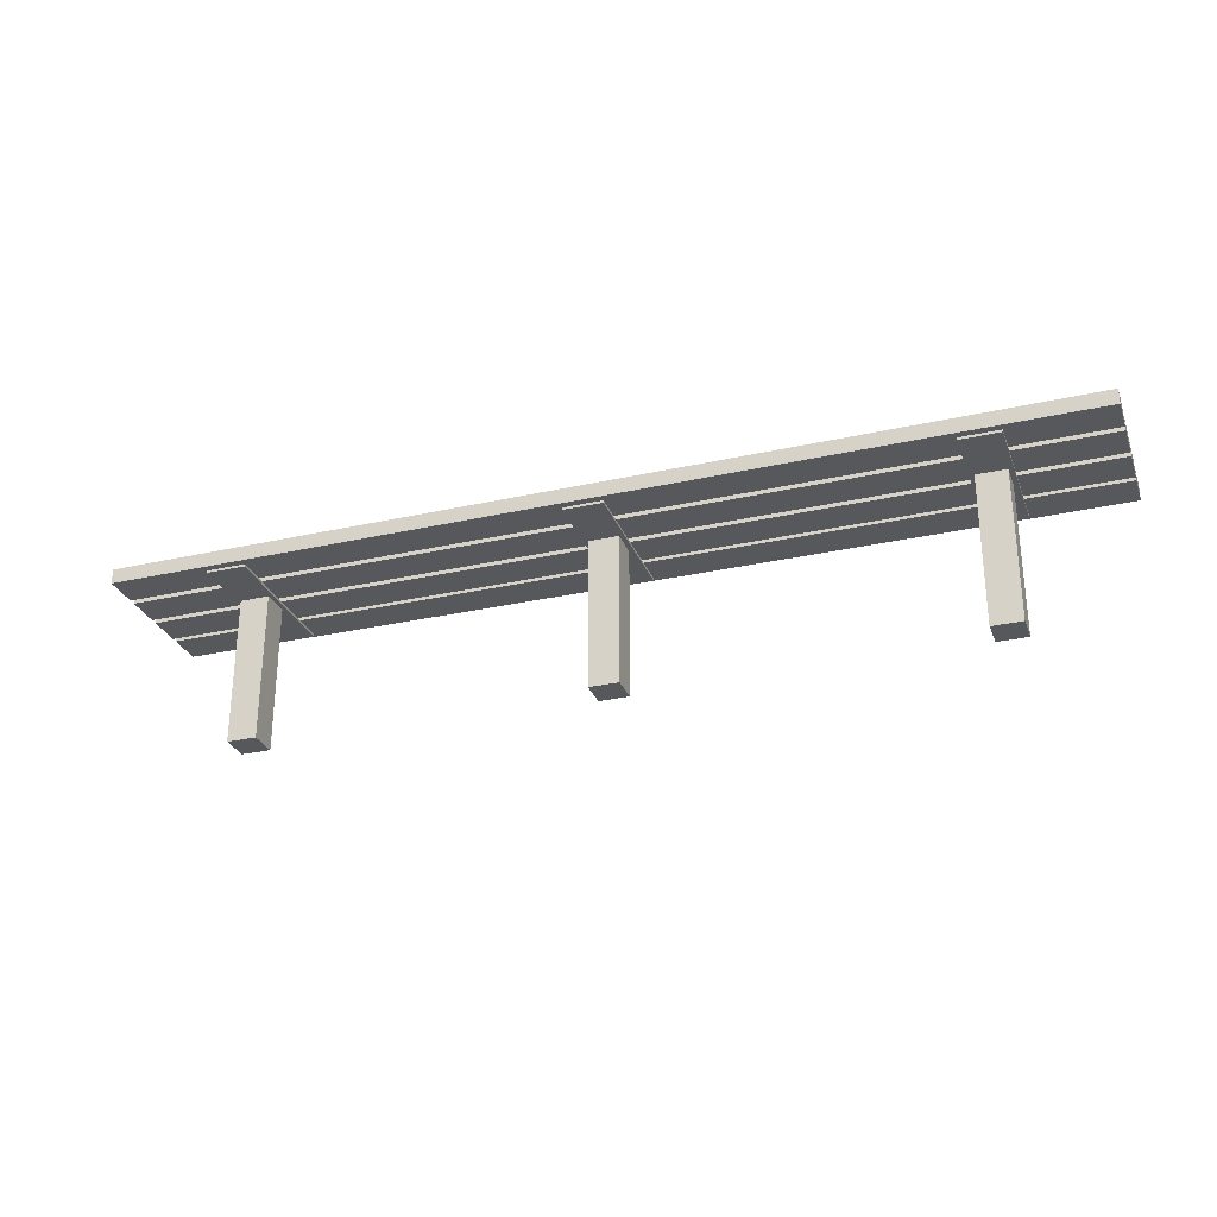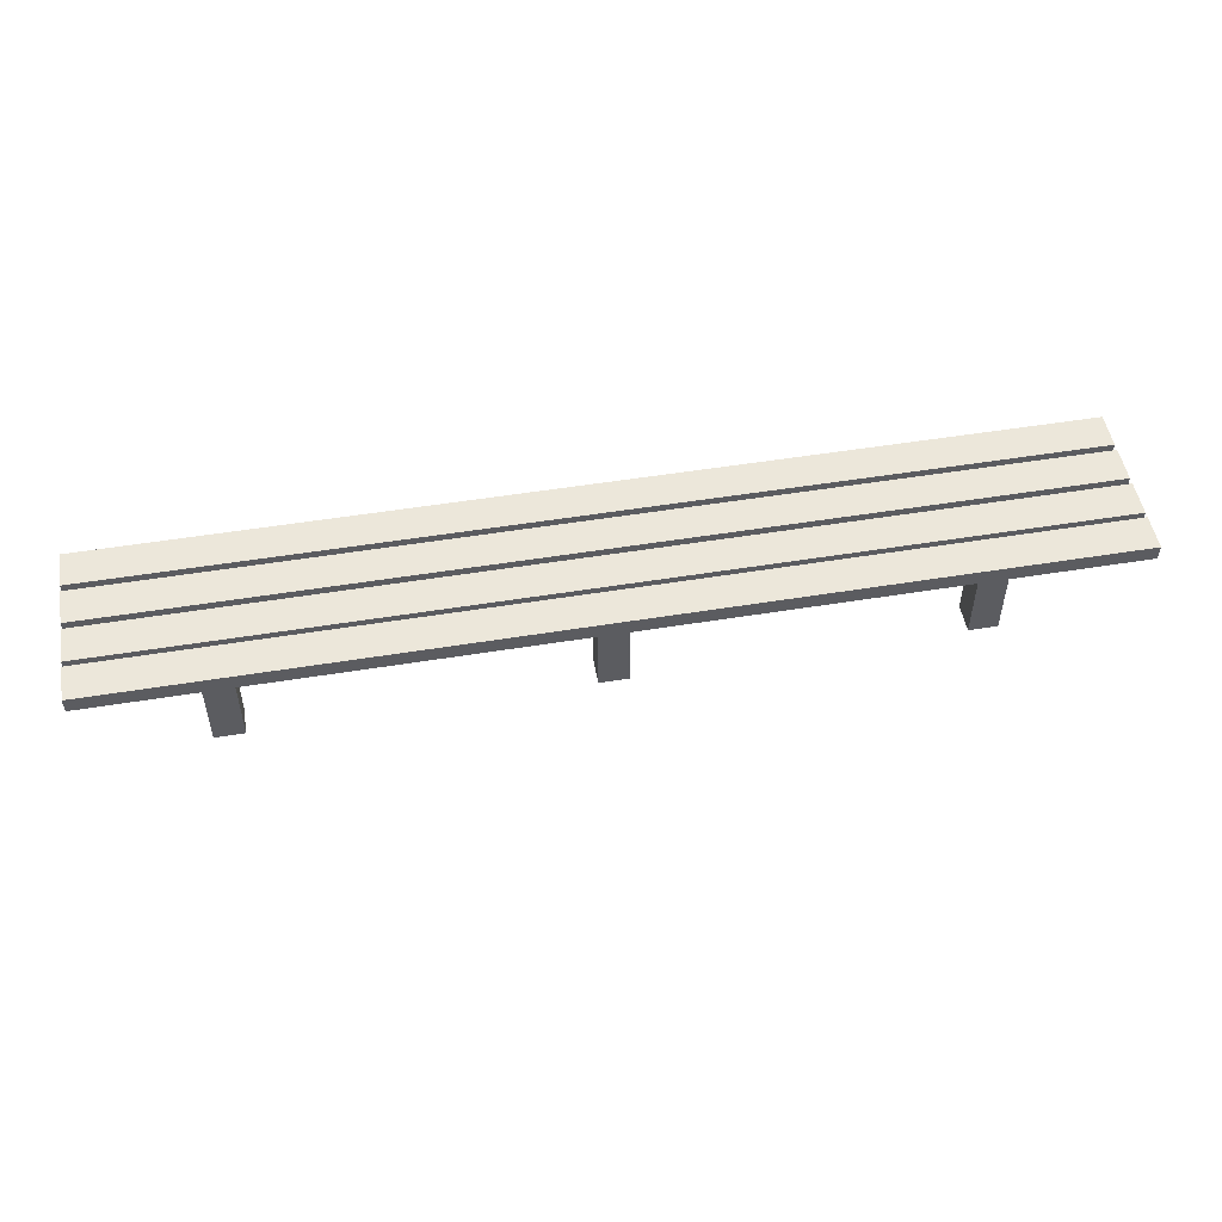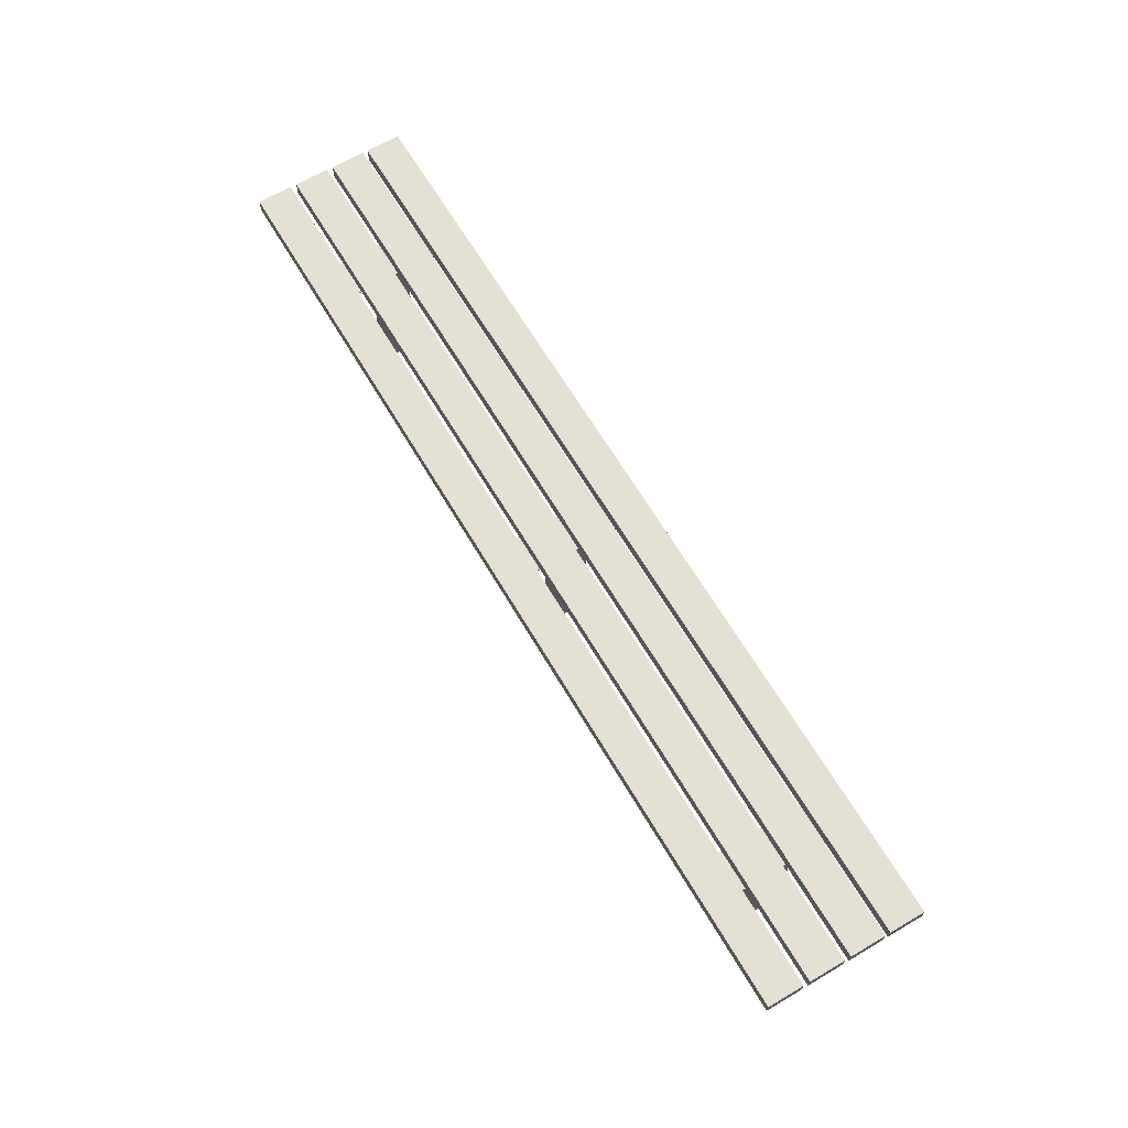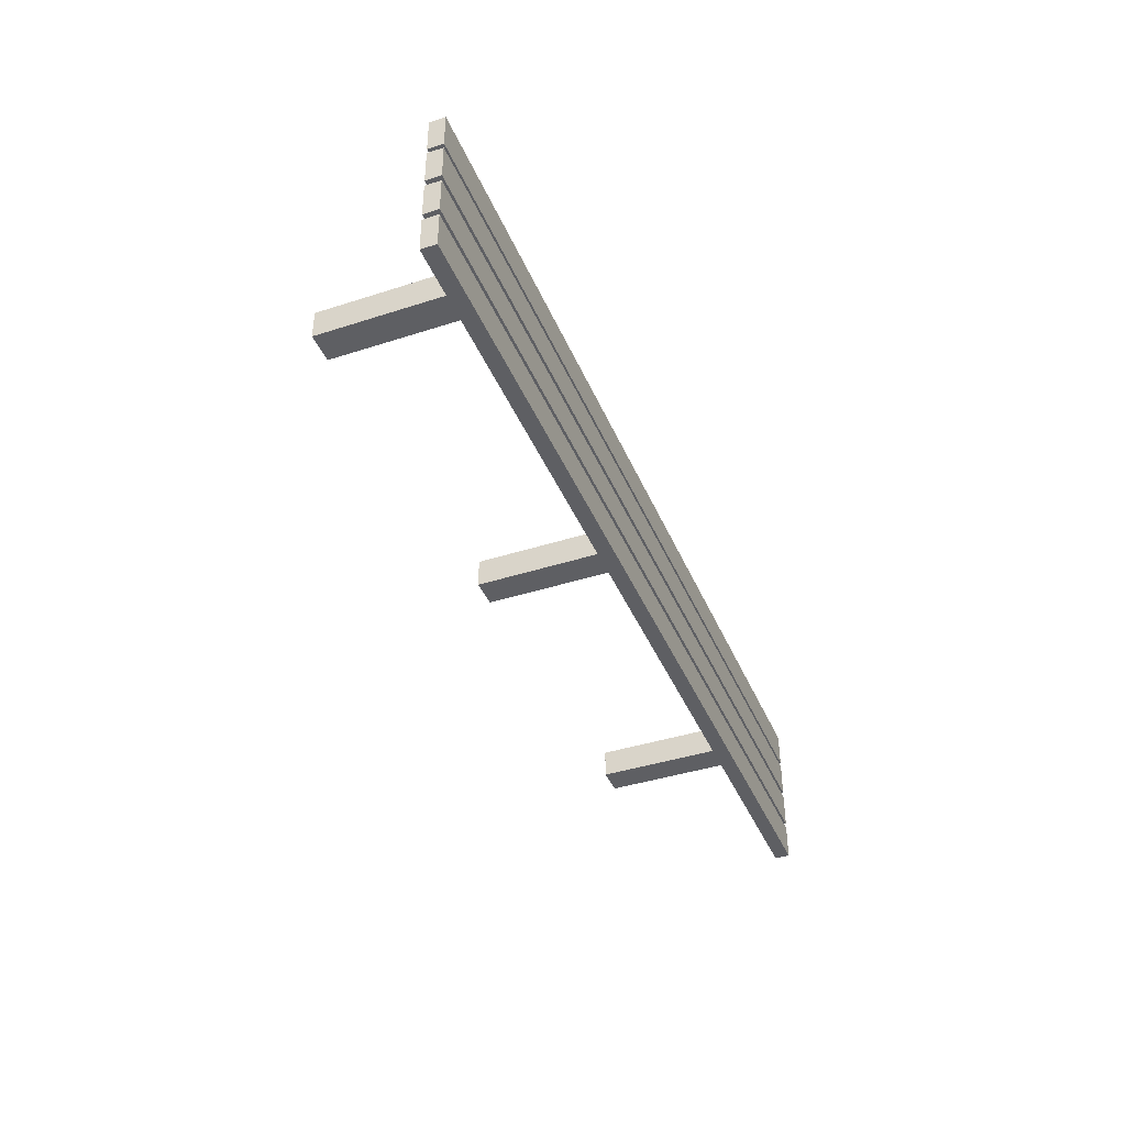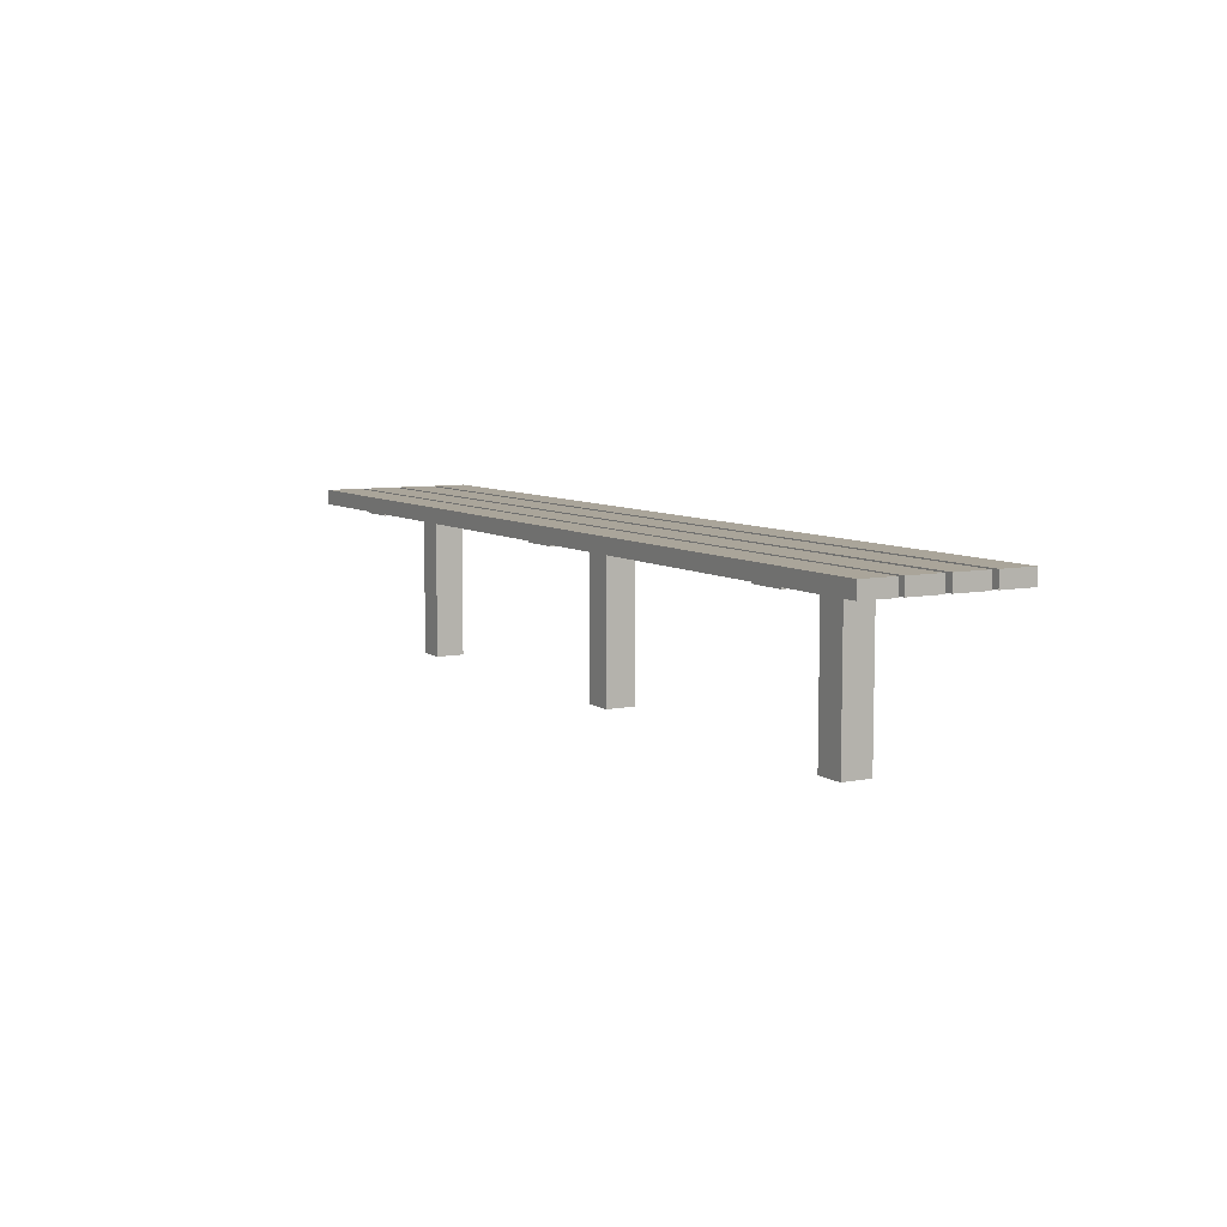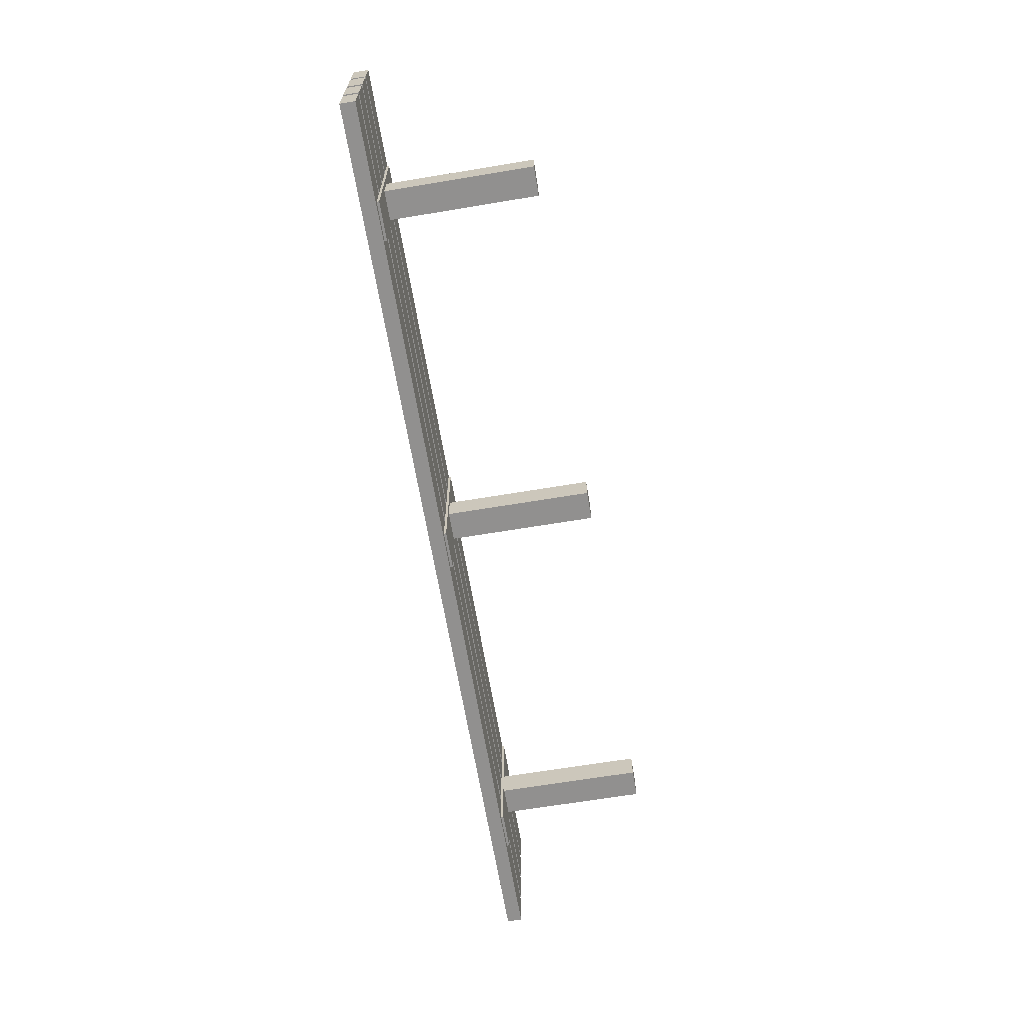
<metadata>
{"format":"obj","ext":"obj","renderer":"f3d","projection":"perspective","resolution":1024,"background":"white","views":[{"elev":-28.8,"azim":-161.4,"up":"+Y"},{"elev":51.2,"azim":-10.1,"up":"+Y"},{"elev":65.5,"azim":-120.6,"up":"+Y"},{"elev":-40.5,"azim":111.6,"up":"+Z"},{"elev":7.6,"azim":60.2,"up":"+Y"},{"elev":-65.7,"azim":-80.5,"up":"+Z"}]}
</metadata>
<code>
v 0.02025 0.01765 -0.07553
v 0.01519 0.01765 -0.01477
v -0.02025 0.01765 -0.07553
v 0.02025 0.01765 0.07637
v -0.01519 0.01765 -0.01477
v 0.02025 0.02018 -0.07553
v 0.01519 0.01765 0.01562
v -0.02025 0.01765 0.07637
v -0.01519 -0.1361 -0.01477
v -0.02025 0.02018 -0.07553
v 0.02025 0.02018 0.07637
v -0.01519 0.01765 0.01562
v 0.01519 -0.1361 0.01562
v -0.02025 0.02018 0.07637
v 0.01519 -0.1361 -0.01477
v -0.01519 -0.1361 0.01562
v 0.4857 0.0358 -0.04635
v -0.4857 0.02018 -0.04635
v 0.4857 0.02018 -0.04635
v -0.4857 0.0358 -0.04635
v 0.4857 0.02018 -0.083
v -0.4857 0.0358 -0.083
v -0.4857 0.02018 -0.083
v 0.4857 0.0358 -0.083
v -0.4857 0.02018 0.03957
v -0.4857 0.0358 0.003168
v -0.4857 0.02018 0.003168
v -0.4857 0.0358 0.03957
v 0.4857 0.0358 0.003168
v 0.4857 0.02018 0.003168
v 0.4857 0.0358 0.03957
v 0.4857 0.02018 0.03957
v -0.4857 0.0358 -0.003339
v 0.4857 0.0358 -0.03978
v 0.4857 0.0358 -0.003339
v -0.4857 0.0358 -0.03978
v 0.4857 0.02018 -0.003323
v -0.4857 0.0358 -0.003323
v -0.4857 0.02018 -0.03978
v 0.4857 0.02018 -0.03978
v 0.4857 0.0358 -0.003323
v -0.4857 0.02018 -0.003323
v -0.4857 0.0358 0.04494
v 0.4857 0.0358 0.08134
v 0.4857 0.0358 0.04494
v -0.4857 0.0358 0.08134
v 0.4857 0.02018 0.04494
v -0.4857 0.02018 0.04494
v -0.4857 0.02018 0.08134
v 0.4857 0.02018 0.08134
v 0.3848 0.01765 -0.07553
v 0.3798 0.01765 -0.01477
v 0.3443 0.01765 -0.07553
v 0.3848 0.01765 0.07637
v 0.3494 0.01765 -0.01477
v 0.3848 0.02018 -0.07553
v 0.3798 0.01765 0.01562
v 0.3443 0.01765 0.07637
v 0.3494 -0.1361 -0.01477
v 0.3443 0.02018 -0.07553
v 0.3848 0.02018 0.07637
v 0.3494 0.01765 0.01562
v 0.3798 -0.1361 0.01562
v 0.3443 0.02018 0.07637
v 0.3798 -0.1361 -0.01477
v 0.3494 -0.1361 0.01562
v -0.3443 0.01765 -0.07553
v -0.3494 0.01765 -0.01477
v -0.3848 0.01765 -0.07553
v -0.3443 0.01765 0.07637
v -0.3798 0.01765 -0.01477
v -0.3443 0.02018 -0.07553
v -0.3494 0.01765 0.01562
v -0.3848 0.01765 0.07637
v -0.3798 -0.1361 -0.01477
v -0.3848 0.02018 -0.07553
v -0.3443 0.02018 0.07637
v -0.3798 0.01765 0.01562
v -0.3494 -0.1361 0.01562
v -0.3848 0.02018 0.07637
v -0.3494 -0.1361 -0.01477
v -0.3798 -0.1361 0.01562
g mesh1_mesh1-geometry
f 1 2 3
f 2 1 4
f 5 3 2
f 3 6 1
f 6 4 1
f 2 4 7
f 3 5 8
f 2 9 5
f 6 3 10
f 4 6 11
f 7 4 12
f 13 2 7
f 8 5 12
f 14 3 8
f 9 2 15
f 9 12 5
f 3 14 10
f 14 6 10
f 6 14 11
f 14 4 11
f 8 12 4
f 12 13 7
f 2 13 15
f 4 14 8
f 13 9 15
f 12 9 16
f 13 12 16
f 9 13 16
g mesh1_mesh1-geometry
f 3 2 1
f 4 1 2
f 2 3 5
f 1 6 3
f 1 4 6
f 7 4 2
f 8 5 3
f 5 9 2
f 10 3 6
f 11 6 4
f 12 4 7
f 7 2 13
f 12 5 8
f 8 3 14
f 15 2 9
f 5 12 9
f 10 14 3
f 10 6 14
f 11 14 6
f 11 4 14
f 4 12 8
f 7 13 12
f 15 13 2
f 8 14 4
f 15 9 13
f 16 9 12
f 16 12 13
f 16 13 9
g mesh2_mesh2-geometry
f 17 18 19
f 18 17 20
f 18 21 19
f 21 17 19
f 17 22 20
f 22 18 20
f 21 18 23
f 17 21 24
f 22 17 24
f 18 22 23
f 23 24 21
f 24 23 22
g mesh2_mesh2-geometry
f 19 18 17
f 20 17 18
f 19 21 18
f 19 17 21
f 20 22 17
f 20 18 22
f 23 18 21
f 24 21 17
f 24 17 22
f 23 22 18
f 21 24 23
f 22 23 24
g mesh3_mesh3-geometry
f 25 26 27
f 26 25 28
f 29 27 26
f 30 25 27
f 25 31 28
f 31 26 28
f 27 29 30
f 26 31 29
f 25 30 32
f 31 25 32
f 31 30 29
f 30 31 32
g mesh3_mesh3-geometry
f 27 26 25
f 28 25 26
f 26 27 29
f 27 25 30
f 28 31 25
f 28 26 31
f 30 29 27
f 29 31 26
f 32 30 25
f 32 25 31
f 29 30 31
f 32 31 30
g mesh4_mesh4-geometry
f 33 34 35
f 34 33 36
f 34 37 35
f 35 38 33
f 33 39 36
f 39 34 36
f 37 34 40
f 35 37 41
f 38 35 41
f 42 33 38
f 39 33 42
f 34 39 40
f 39 37 40
f 42 41 37
f 41 42 38
f 37 39 42
g mesh4_mesh4-geometry
f 35 34 33
f 36 33 34
f 35 37 34
f 33 38 35
f 36 39 33
f 36 34 39
f 40 34 37
f 41 37 35
f 41 35 38
f 38 33 42
f 42 33 39
f 40 39 34
f 40 37 39
f 37 41 42
f 38 42 41
f 42 39 37
g mesh5_mesh5-geometry
f 43 44 45
f 44 43 46
f 44 47 45
f 45 48 43
f 43 49 46
f 49 44 46
f 47 44 50
f 48 45 47
f 49 43 48
f 44 49 50
f 49 47 50
f 47 49 48
g mesh5_mesh5-geometry
f 45 44 43
f 46 43 44
f 45 47 44
f 43 48 45
f 46 49 43
f 46 44 49
f 50 44 47
f 47 45 48
f 48 43 49
f 50 49 44
f 50 47 49
f 48 49 47
g mesh6_mesh6-geometry
f 51 52 53
f 52 51 54
f 55 53 52
f 53 56 51
f 56 54 51
f 52 54 57
f 53 55 58
f 52 59 55
f 56 53 60
f 54 56 61
f 57 54 62
f 63 52 57
f 58 55 62
f 64 53 58
f 59 52 65
f 59 62 55
f 53 64 60
f 64 56 60
f 56 64 61
f 64 54 61
f 58 62 54
f 62 63 57
f 52 63 65
f 54 64 58
f 63 59 65
f 62 59 66
f 63 62 66
f 59 63 66
g mesh6_mesh6-geometry
f 53 52 51
f 54 51 52
f 52 53 55
f 51 56 53
f 51 54 56
f 57 54 52
f 58 55 53
f 55 59 52
f 60 53 56
f 61 56 54
f 62 54 57
f 57 52 63
f 62 55 58
f 58 53 64
f 65 52 59
f 55 62 59
f 60 64 53
f 60 56 64
f 61 64 56
f 61 54 64
f 54 62 58
f 57 63 62
f 65 63 52
f 58 64 54
f 65 59 63
f 66 59 62
f 66 62 63
f 66 63 59
g mesh7_mesh7-geometry
f 67 68 69
f 68 67 70
f 71 69 68
f 69 72 67
f 72 70 67
f 68 70 73
f 69 71 74
f 68 75 71
f 72 69 76
f 70 72 77
f 73 70 78
f 79 68 73
f 74 71 78
f 80 69 74
f 75 68 81
f 75 78 71
f 69 80 76
f 80 72 76
f 72 80 77
f 80 70 77
f 74 78 70
f 78 79 73
f 68 79 81
f 70 80 74
f 79 75 81
f 78 75 82
f 79 78 82
f 75 79 82
g mesh7_mesh7-geometry
f 69 68 67
f 70 67 68
f 68 69 71
f 67 72 69
f 67 70 72
f 73 70 68
f 74 71 69
f 71 75 68
f 76 69 72
f 77 72 70
f 78 70 73
f 73 68 79
f 78 71 74
f 74 69 80
f 81 68 75
f 71 78 75
f 76 80 69
f 76 72 80
f 77 80 72
f 77 70 80
f 70 78 74
f 73 79 78
f 81 79 68
f 74 80 70
f 81 75 79
f 82 75 78
f 82 78 79
f 82 79 75

</code>
